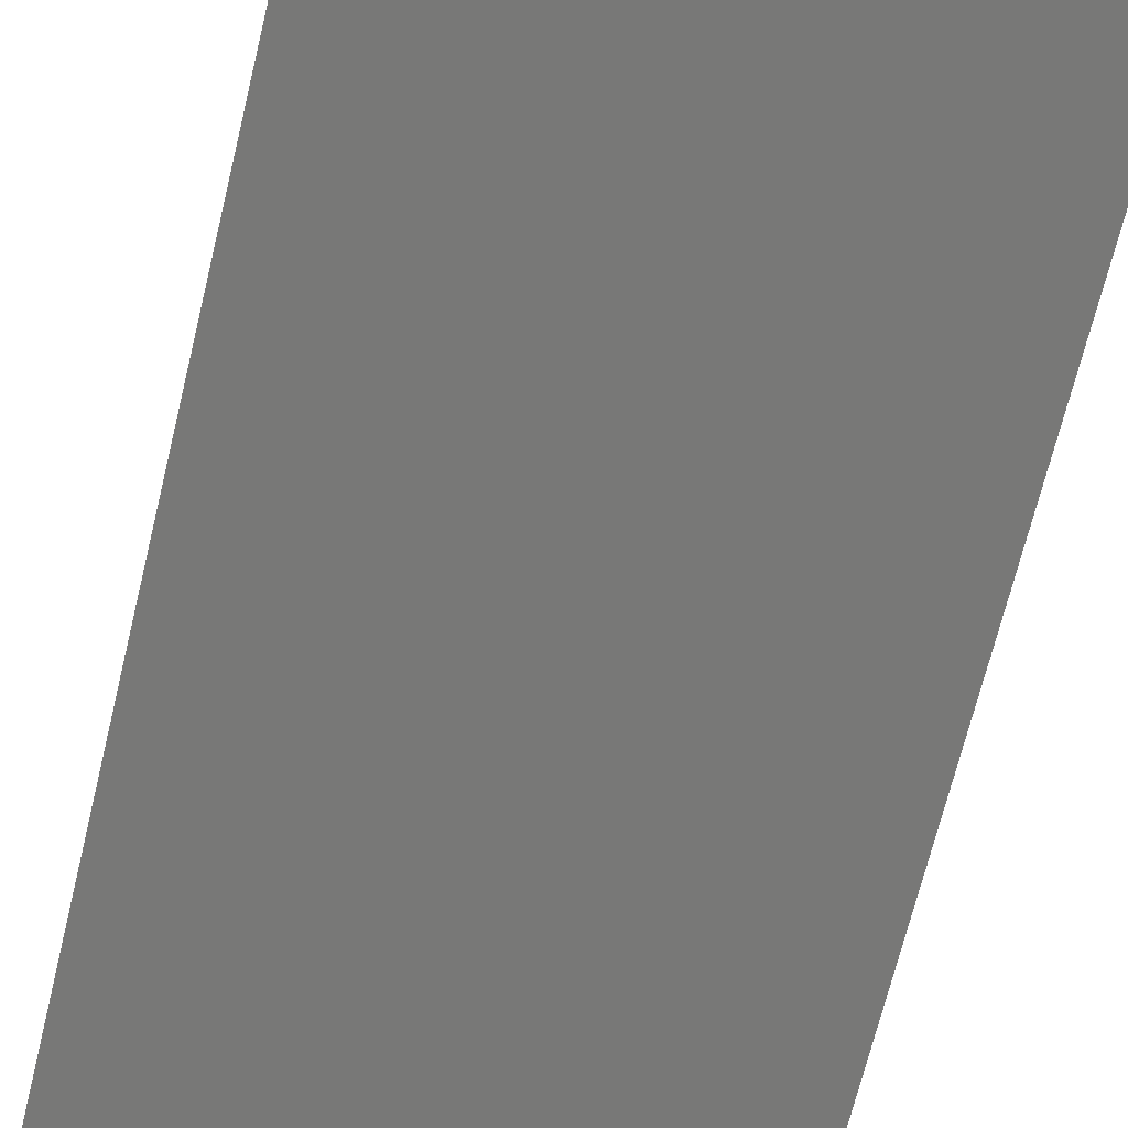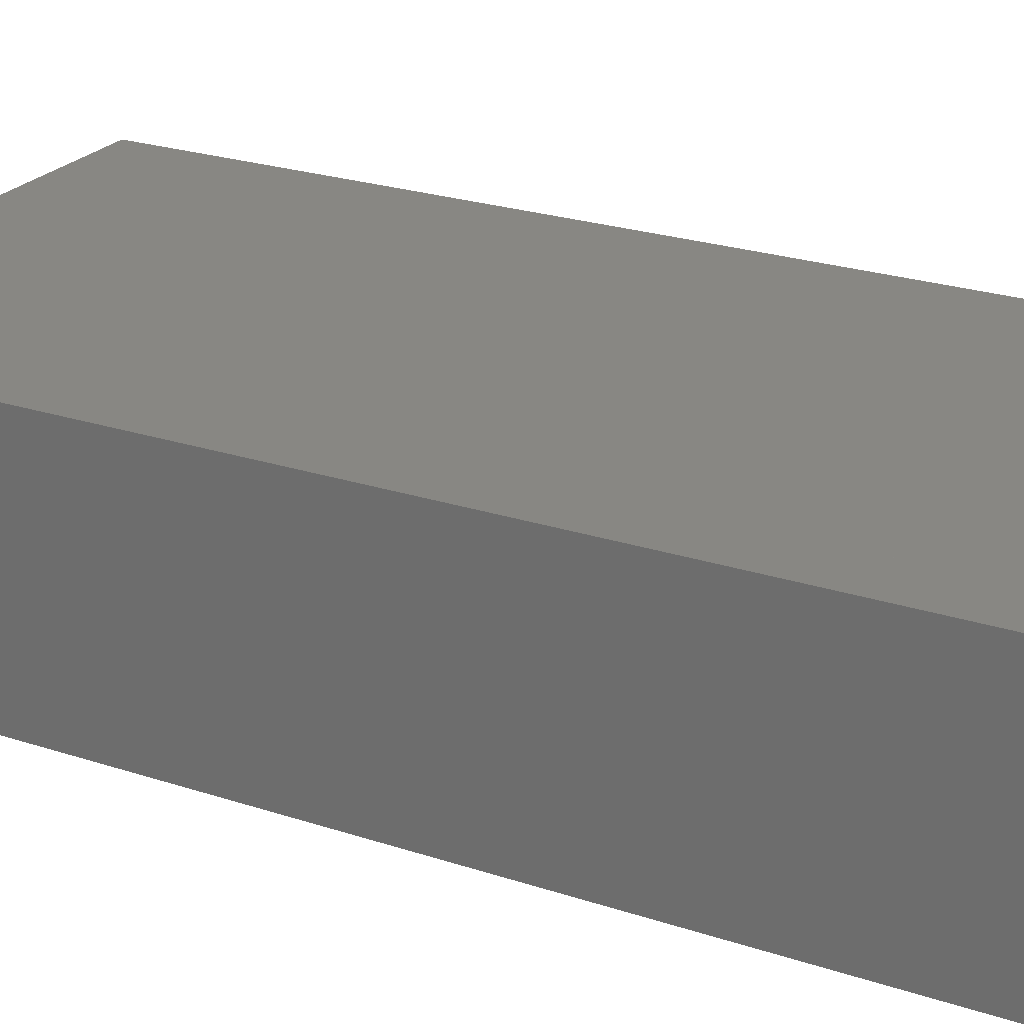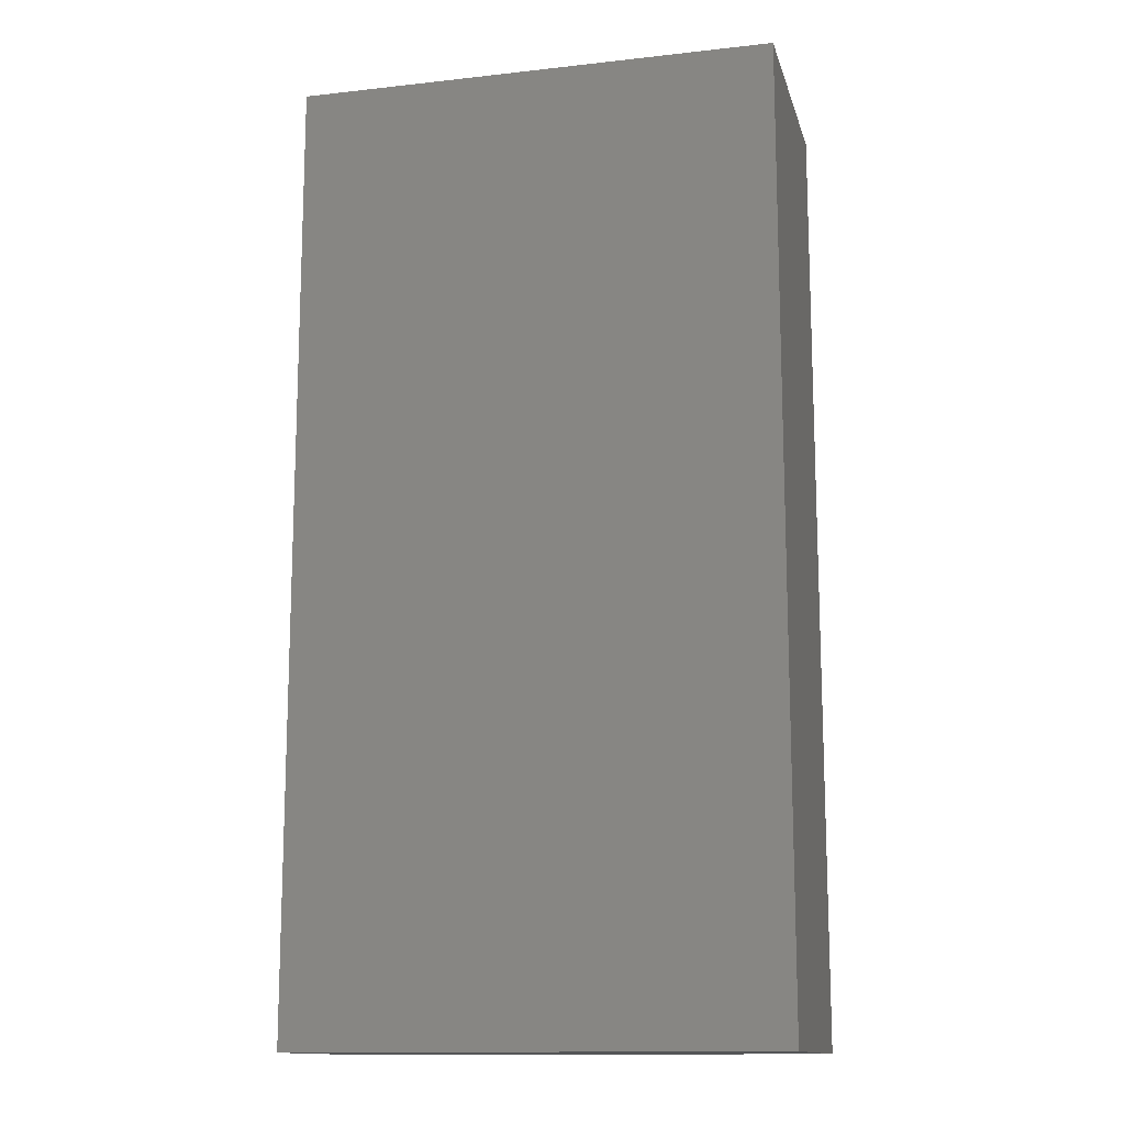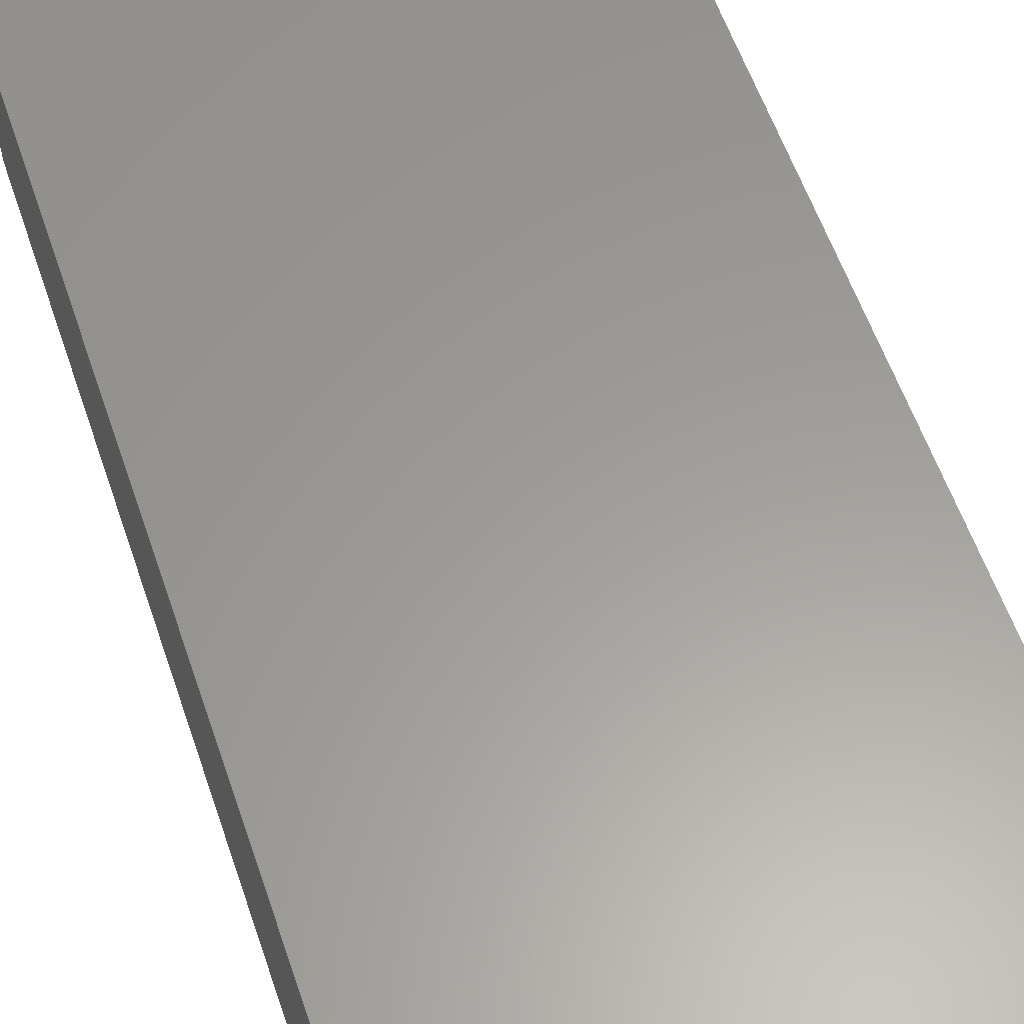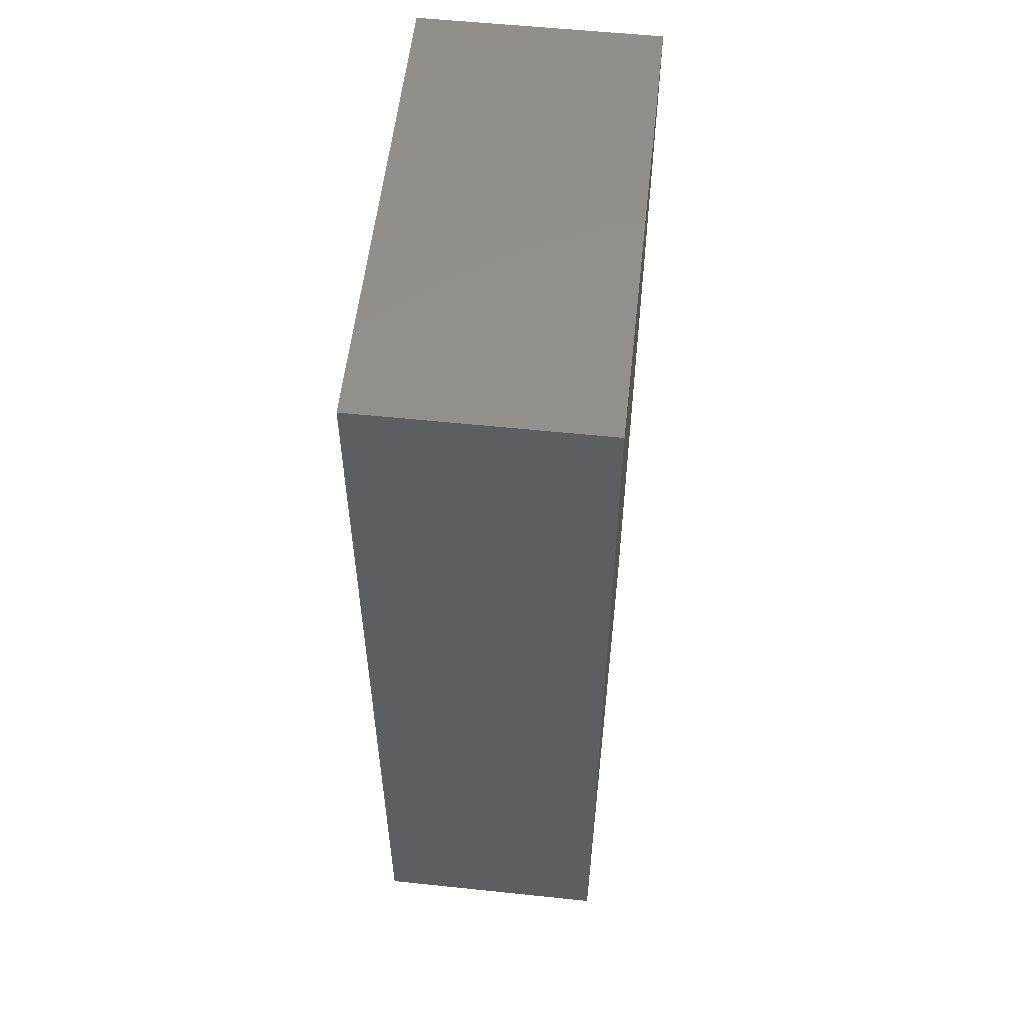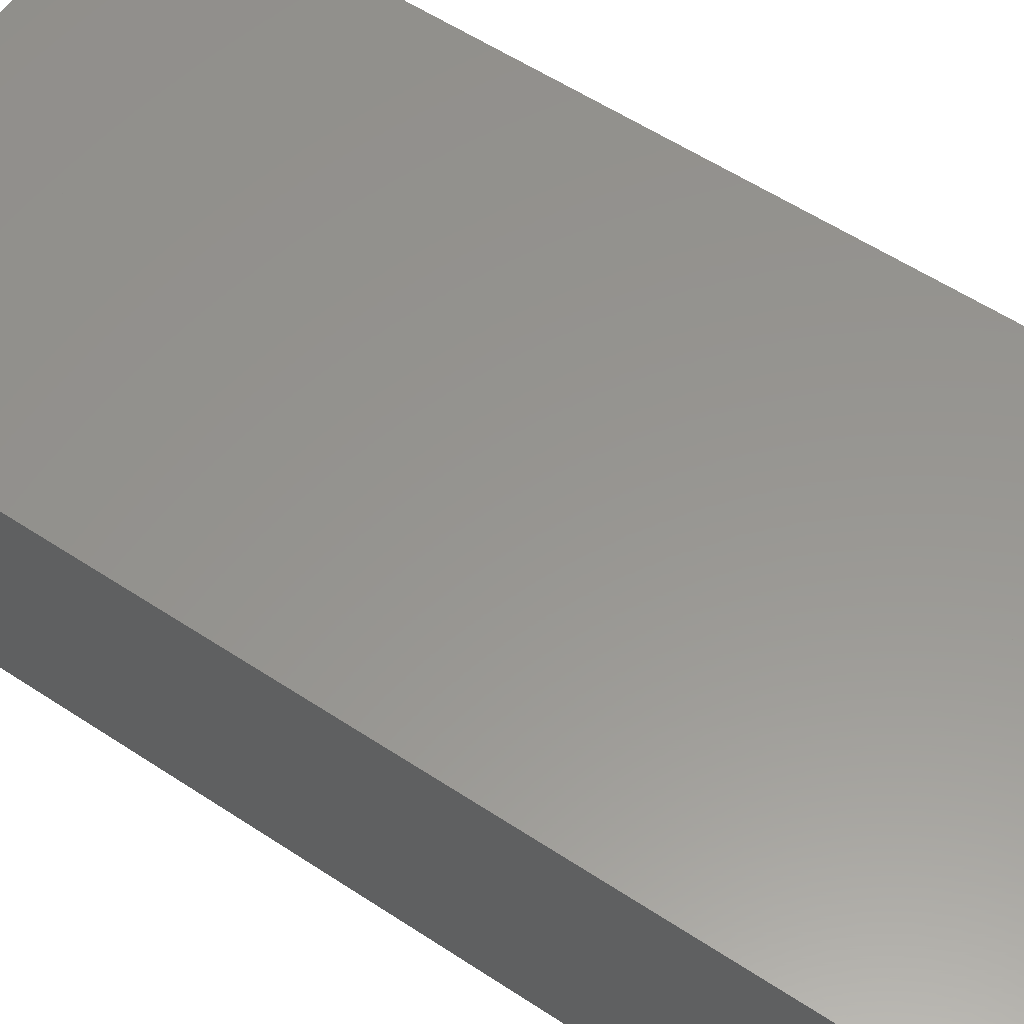
<metadata>
{"format":"stl","ext":"stl","renderer":"f3d","projection":"perspective","resolution":1024,"background":"white","views":[{"elev":-70.8,"azim":166.2,"up":"+Y"},{"elev":24.1,"azim":-61.2,"up":"+Y"},{"elev":-13.6,"azim":14.0,"up":"+Z"},{"elev":60.2,"azim":-19.1,"up":"+Y"},{"elev":55.7,"azim":-83.7,"up":"+Z"},{"elev":57.8,"azim":124.3,"up":"+Y"}]}
</metadata>
<code>
# stl→obj: 80 verts, 88 faces
v -21 270.5 41.66
v -21 291.3 -41.66
v -21 270.5 -41.66
v -21 291.3 41.66
v 21 270.5 41.66
v 21 291.3 41.66
v 21 270.5 -41.66
v 21 291.3 -41.66
v 20 291.3 -30
v -20 291.3 -30
v 20 291.3 30
v -20 291.3 30
v -9.374 274.4 -25.08
v 1 288.8 -2.503
v 9.374 274.4 -25.08
v -1 288.8 -2.503
v 10.04 273.5 -26.99
v -10.04 273.5 -26.99
v 10.7 273.1 -29.06
v -10.7 273.1 -29.06
v 11.37 273.1 -31.17
v -11.37 273.1 -31.17
v 12.03 273.6 -33.23
v -12.03 273.6 -33.23
v 12.69 274.6 -35.11
v -12.69 274.6 -35.11
v 13.36 275.9 -36.72
v -13.36 275.9 -36.72
v 14.02 277.7 -37.97
v -14.02 277.7 -37.97
v 14.69 279.6 -38.8
v -14.69 279.6 -38.8
v 15.35 281.7 -39.15
v -15.35 281.7 -39.15
v 16.02 283.8 -39.01
v -16.02 283.8 -39.01
v 16.68 285.8 -38.4
v -16.68 285.8 -38.4
v 17.34 287.7 -37.33
v -17.34 287.7 -37.33
v 18.01 289.2 -35.87
v -18.01 289.2 -35.87
v 18.67 290.4 -34.1
v -18.67 290.4 -34.1
v 19.34 291.1 -32.11
v -19.34 291.1 -32.11
v -1 288.8 2.497
v 9.374 274.4 25.08
v 1 288.8 2.497
v -9.374 274.4 25.08
v 19.34 291.1 32.1
v -19.34 291.1 32.1
v 18.67 290.4 34.09
v -18.67 290.4 34.09
v 18.01 289.2 35.87
v -18.01 289.2 35.87
v 17.34 287.7 37.32
v -17.34 287.7 37.32
v 16.68 285.8 38.39
v -16.68 285.8 38.39
v 16.02 283.8 39.01
v -16.02 283.8 39.01
v -15.35 281.7 39.14
v 15.35 281.7 39.14
v 14.69 279.6 38.79
v -14.69 279.6 38.79
v 14.02 277.7 37.97
v -14.02 277.7 37.97
v 13.36 275.9 36.72
v -13.36 275.9 36.72
v 12.69 274.6 35.11
v -12.69 274.6 35.11
v 12.03 273.6 33.22
v -12.03 273.6 33.22
v 11.37 273.1 31.17
v -11.37 273.1 31.17
v -10.7 273.1 29.05
v 10.7 273.1 29.05
v 10.04 273.5 26.98
v -10.04 273.5 26.98
f 1 2 3
f 4 2 1
f 5 4 1
f 6 4 5
f 7 6 5
f 8 6 7
f 2 9 8
f 10 9 2
f 4 11 12
f 6 11 4
f 4 10 2
f 12 10 4
f 12 9 10
f 11 9 12
f 11 8 9
f 6 8 11
f 3 5 1
f 7 5 3
f 3 8 7
f 2 8 3
f 13 14 15
f 16 14 13
f 17 13 15
f 18 13 17
f 19 18 17
f 20 18 19
f 21 20 19
f 22 20 21
f 23 22 21
f 24 22 23
f 25 24 23
f 26 24 25
f 27 26 25
f 28 26 27
f 29 28 27
f 30 28 29
f 31 30 29
f 32 30 31
f 33 32 31
f 34 32 33
f 35 34 33
f 36 34 35
f 37 36 35
f 38 36 37
f 39 38 37
f 40 38 39
f 41 40 39
f 42 40 41
f 43 42 41
f 44 42 43
f 45 44 43
f 46 44 45
f 9 46 45
f 10 46 9
f 47 48 49
f 50 48 47
f 51 12 11
f 51 52 12
f 53 52 51
f 53 54 52
f 55 54 53
f 55 56 54
f 57 56 55
f 57 58 56
f 59 58 57
f 59 60 58
f 61 60 59
f 61 62 60
f 63 62 61
f 64 63 61
f 65 63 64
f 65 66 63
f 67 66 65
f 67 68 66
f 69 68 67
f 69 70 68
f 71 70 69
f 71 72 70
f 73 72 71
f 73 74 72
f 75 74 73
f 75 76 74
f 75 77 76
f 78 77 75
f 79 77 78
f 80 77 79
f 48 80 79
f 50 80 48

</code>
